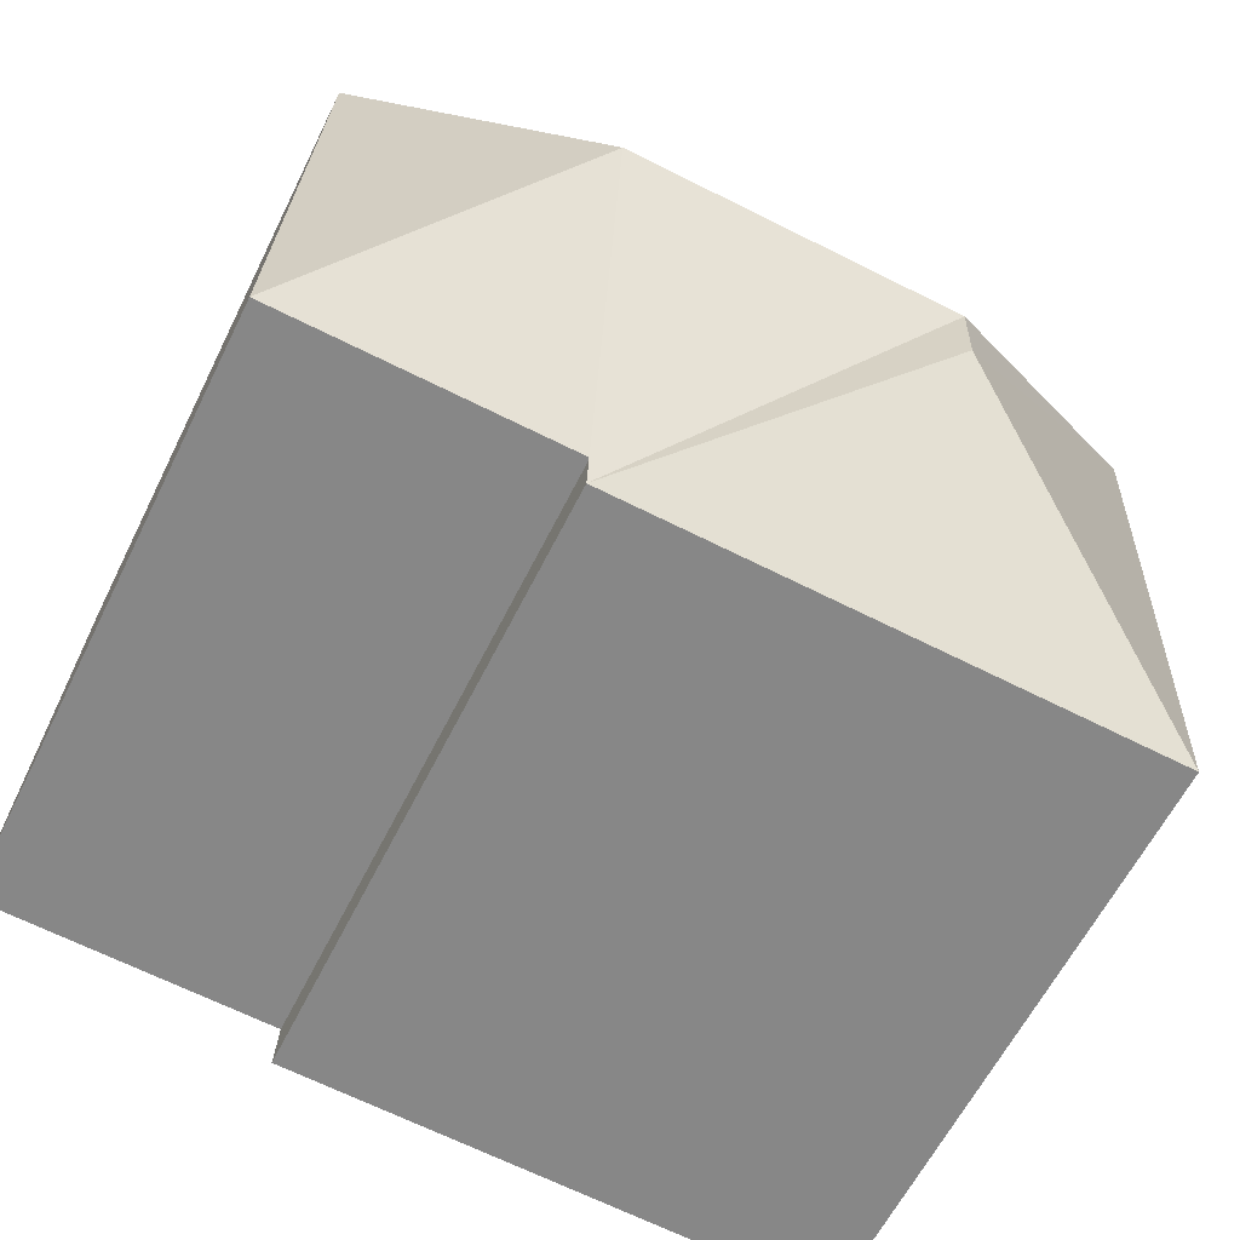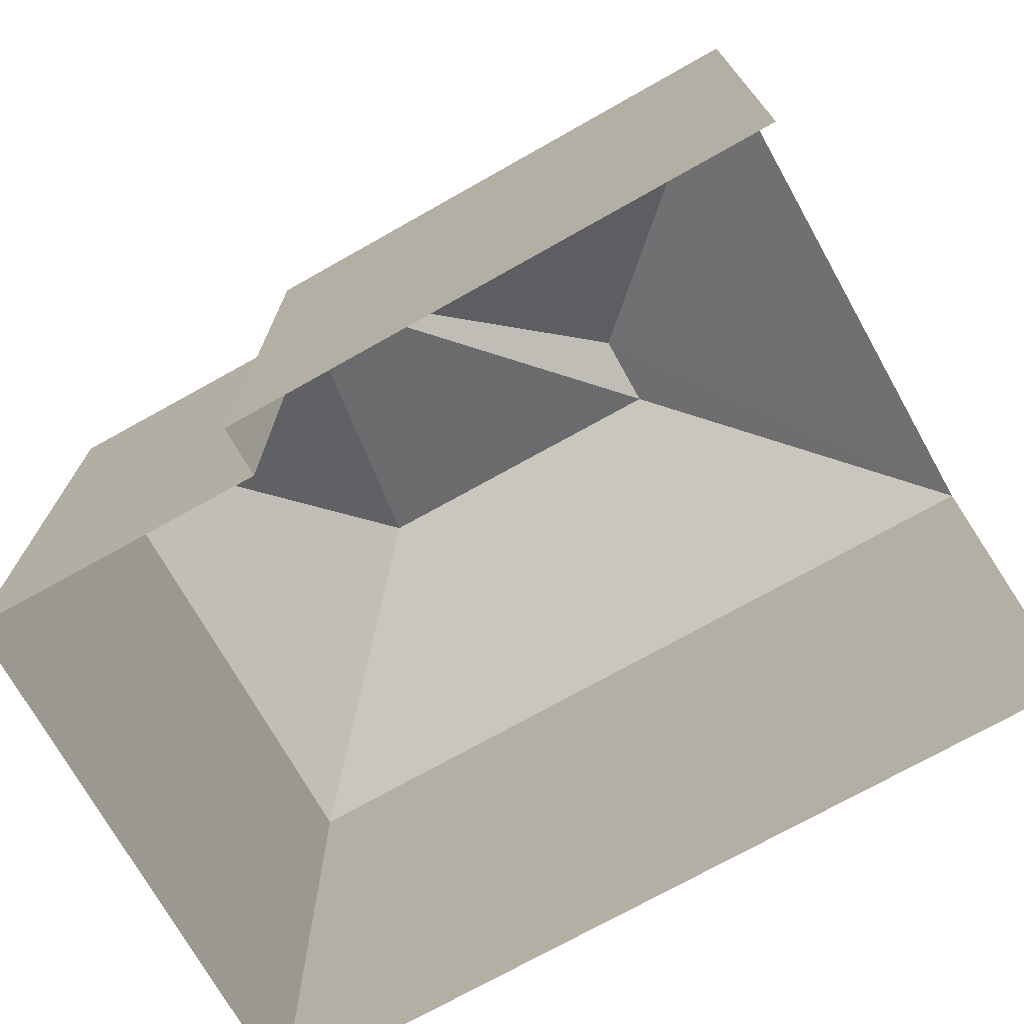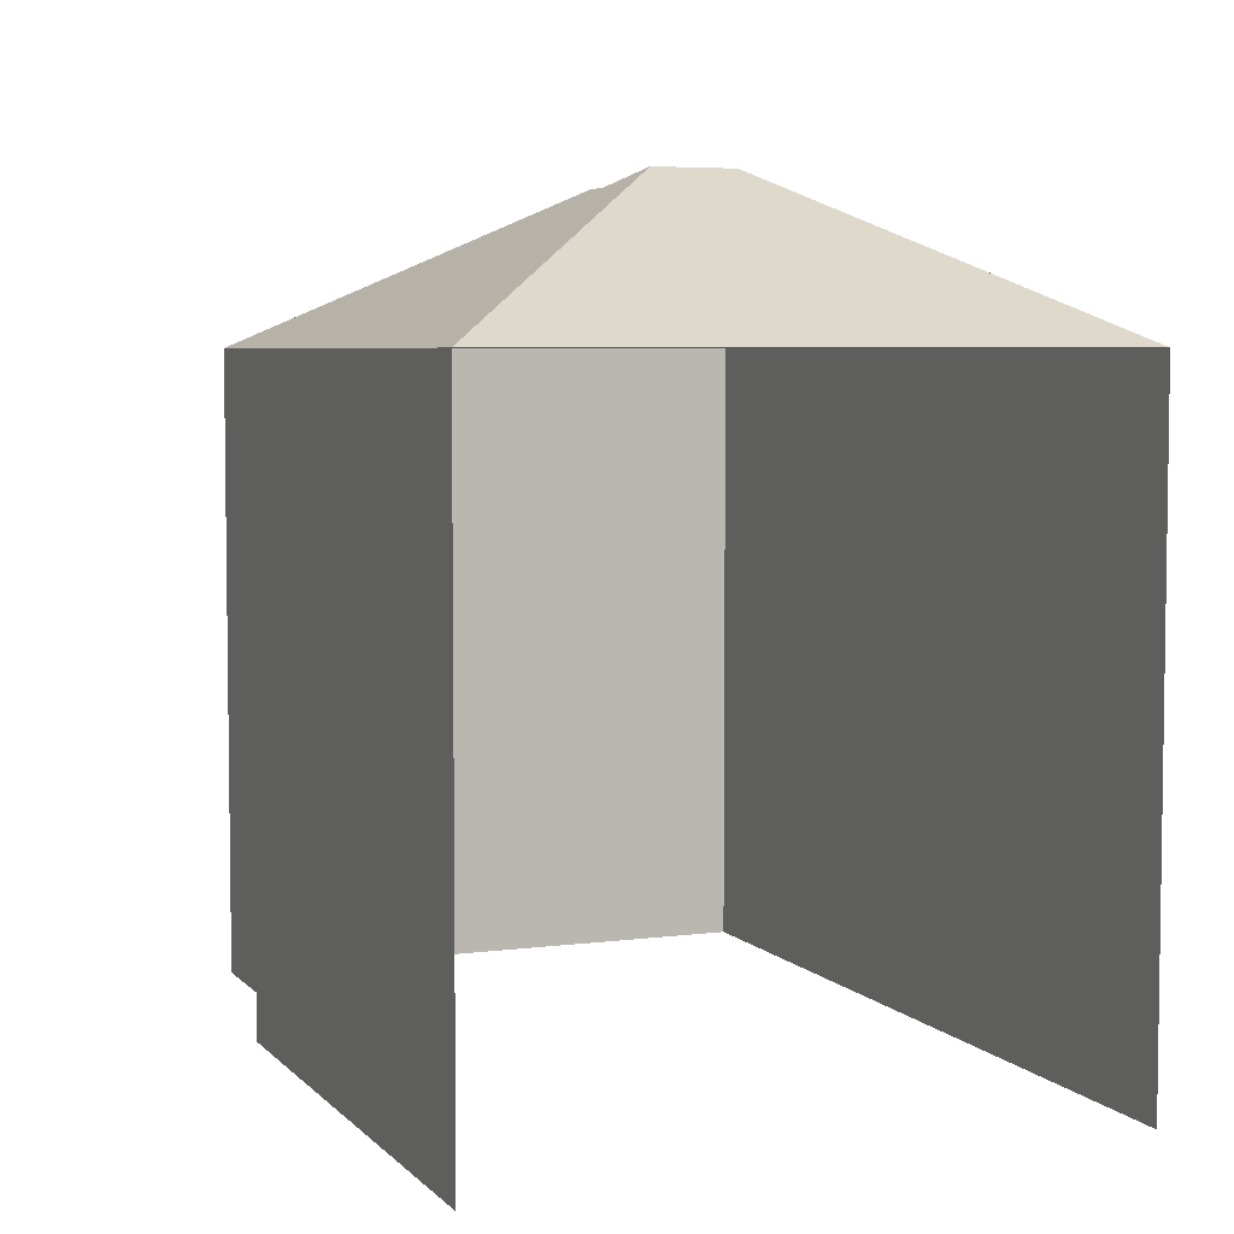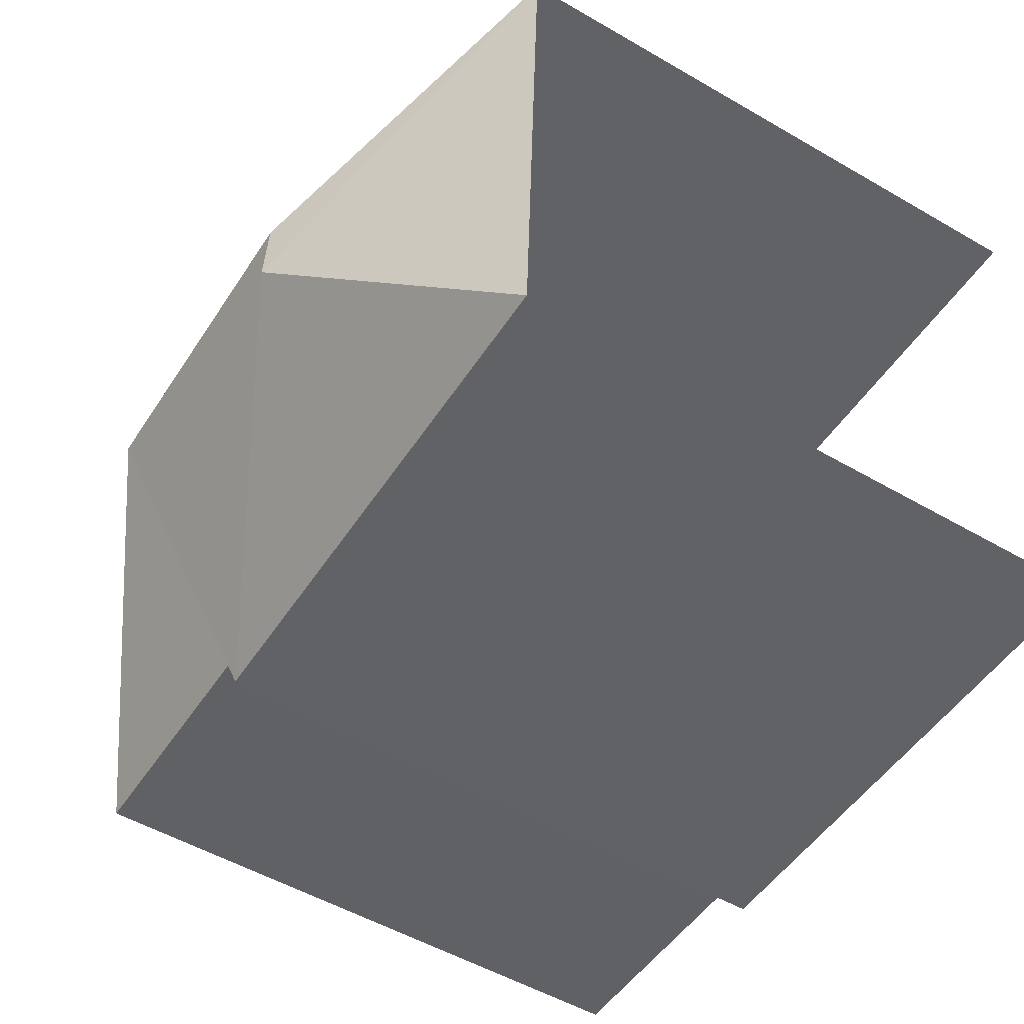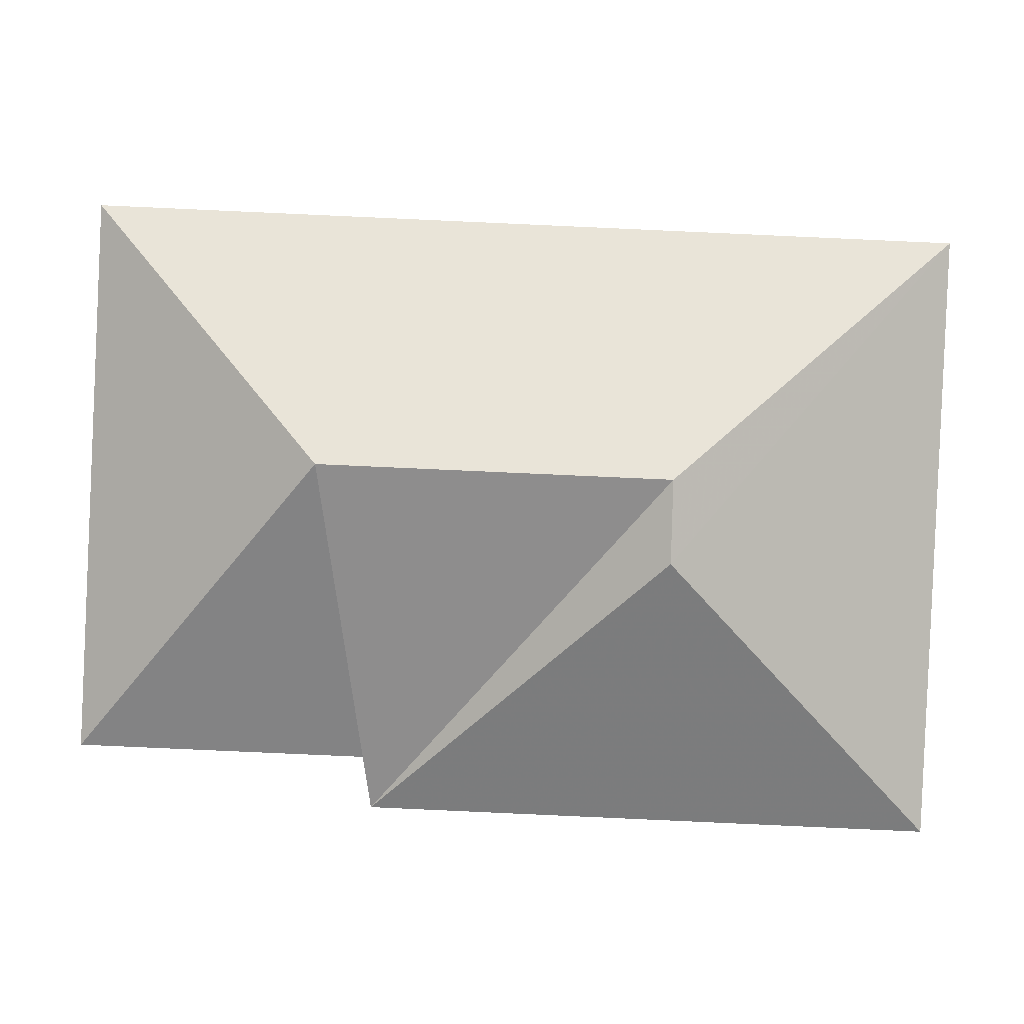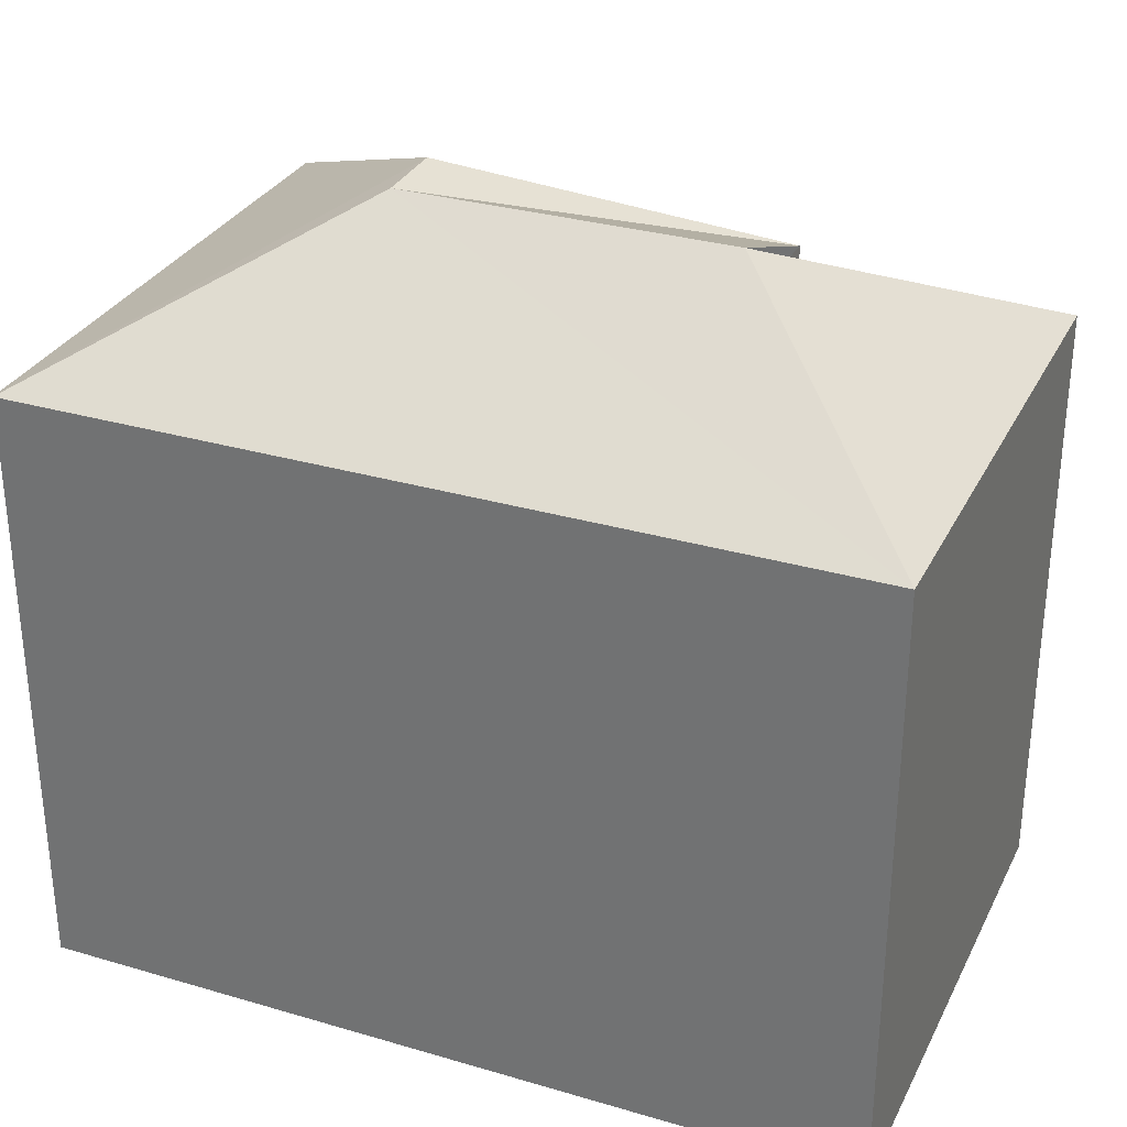
<metadata>
{"format":"obj","ext":"obj","renderer":"f3d","projection":"perspective","resolution":1024,"background":"white","views":[{"elev":-61.5,"azim":-26.4,"up":"+Y"},{"elev":-73.4,"azim":26.7,"up":"+Z"},{"elev":5.3,"azim":65.5,"up":"+Z"},{"elev":-52.9,"azim":58.2,"up":"+Y"},{"elev":1.9,"azim":-0.4,"up":"+Y"},{"elev":30.8,"azim":-159.6,"up":"+Z"}]}
</metadata>
<code>
v -3.738e+05 -1.047e+05 23.91
v -3.738e+05 -1.047e+05 23.91
v -3.738e+05 -1.047e+05 23.91
v -3.738e+05 -1.047e+05 23.91
v -3.738e+05 -1.047e+05 23.91
v -3.738e+05 -1.047e+05 23.91
v -3.738e+05 -1.047e+05 32.94
v -3.738e+05 -1.047e+05 31.2
v -3.738e+05 -1.047e+05 32.94
v -3.738e+05 -1.047e+05 31.2
v -3.738e+05 -1.047e+05 31.2
v -3.738e+05 -1.047e+05 32.94
v -3.738e+05 -1.047e+05 31.2
v -3.738e+05 -1.047e+05 31.2
v -3.738e+05 -1.047e+05 31.2
f 1 2 3
f 3 2 4
f 4 2 5
f 2 6 5
f 7 15 8
f 11 3 4
f 11 13 3
f 7 8 9
f 9 10 7
f 9 11 10
f 12 11 9
f 12 13 11
f 7 10 14
f 7 14 15
f 12 8 13
f 9 8 12
f 13 1 3
f 13 8 1
f 10 5 6
f 14 10 6
f 14 6 2
f 15 14 2
f 8 2 1
f 8 15 2
f 10 4 5
f 10 11 4

</code>
